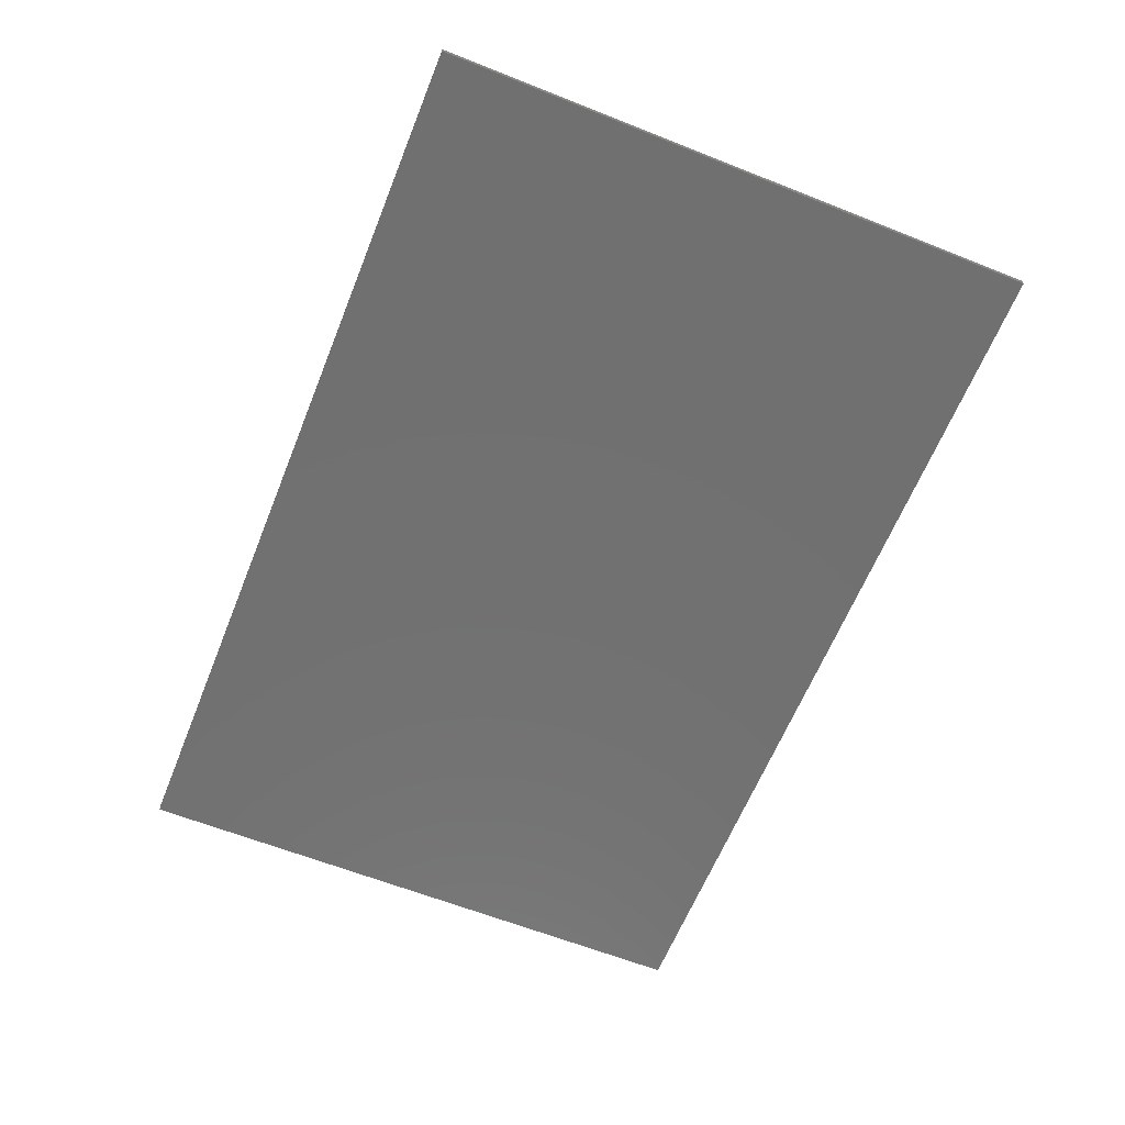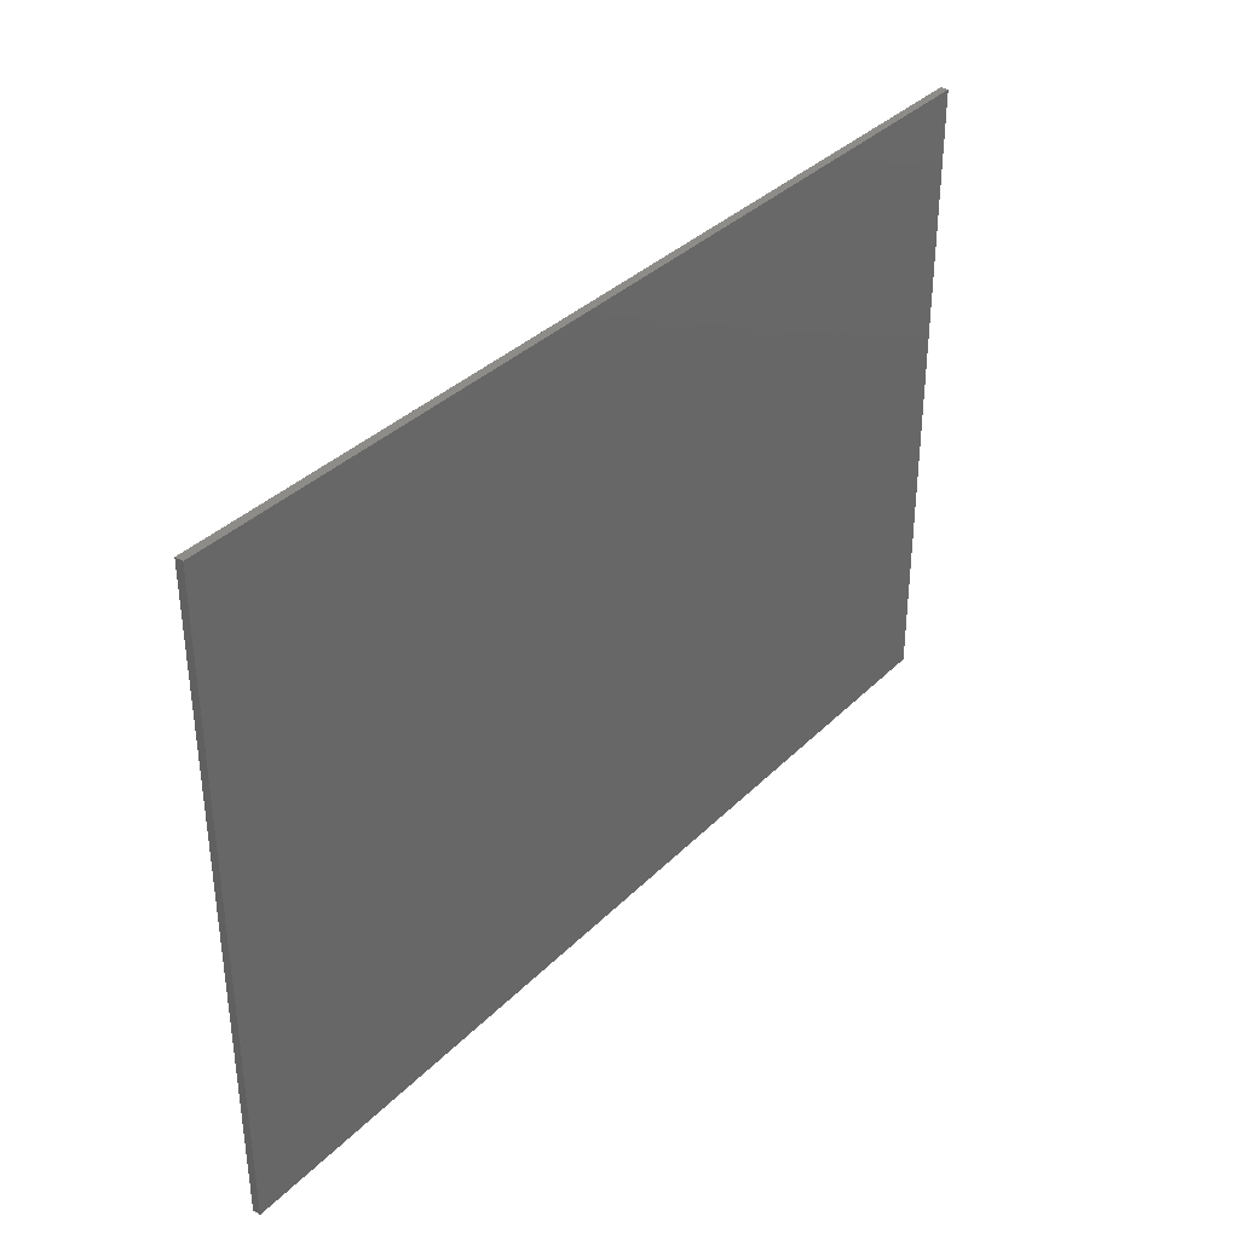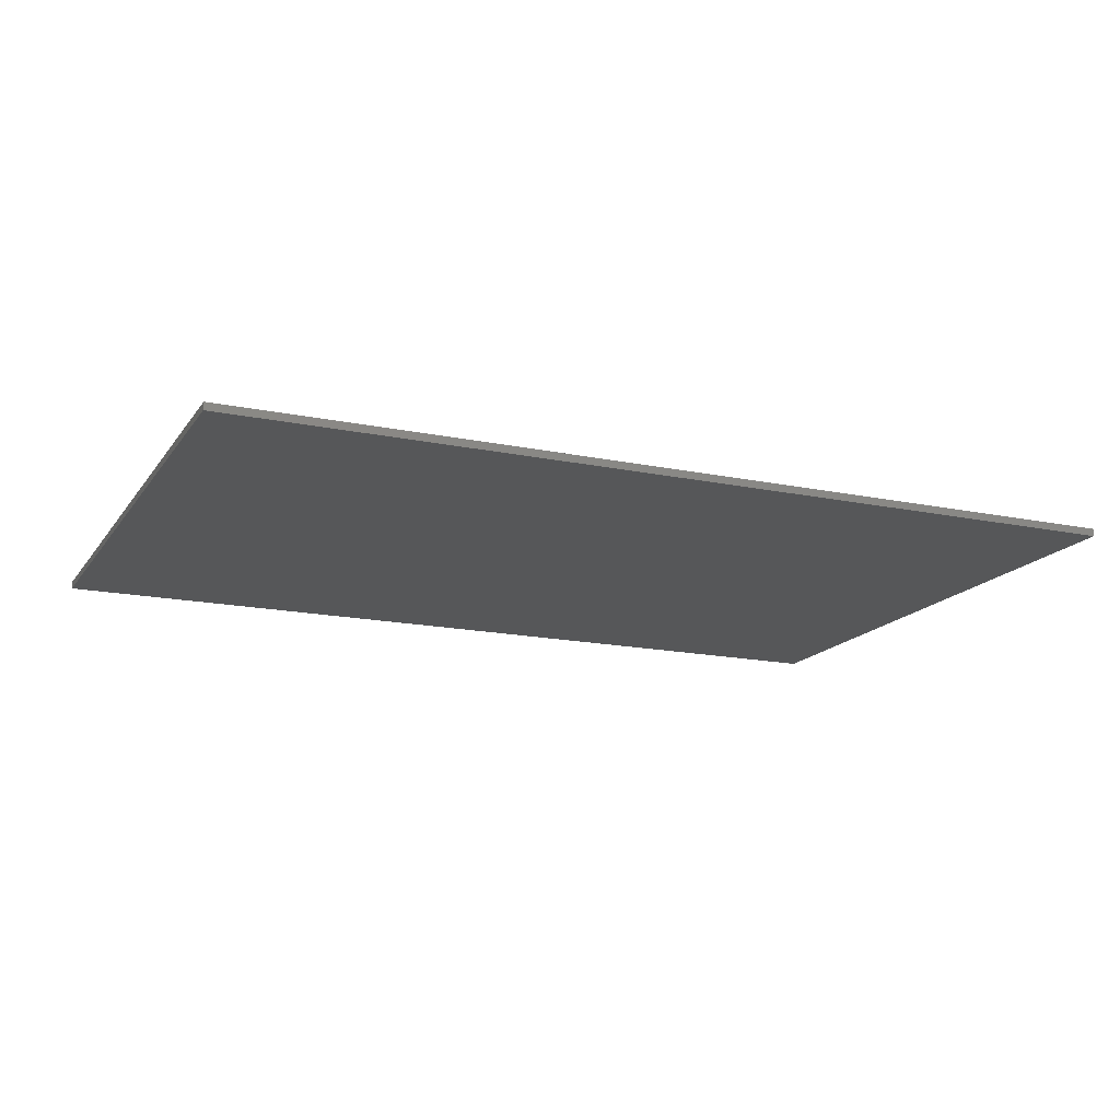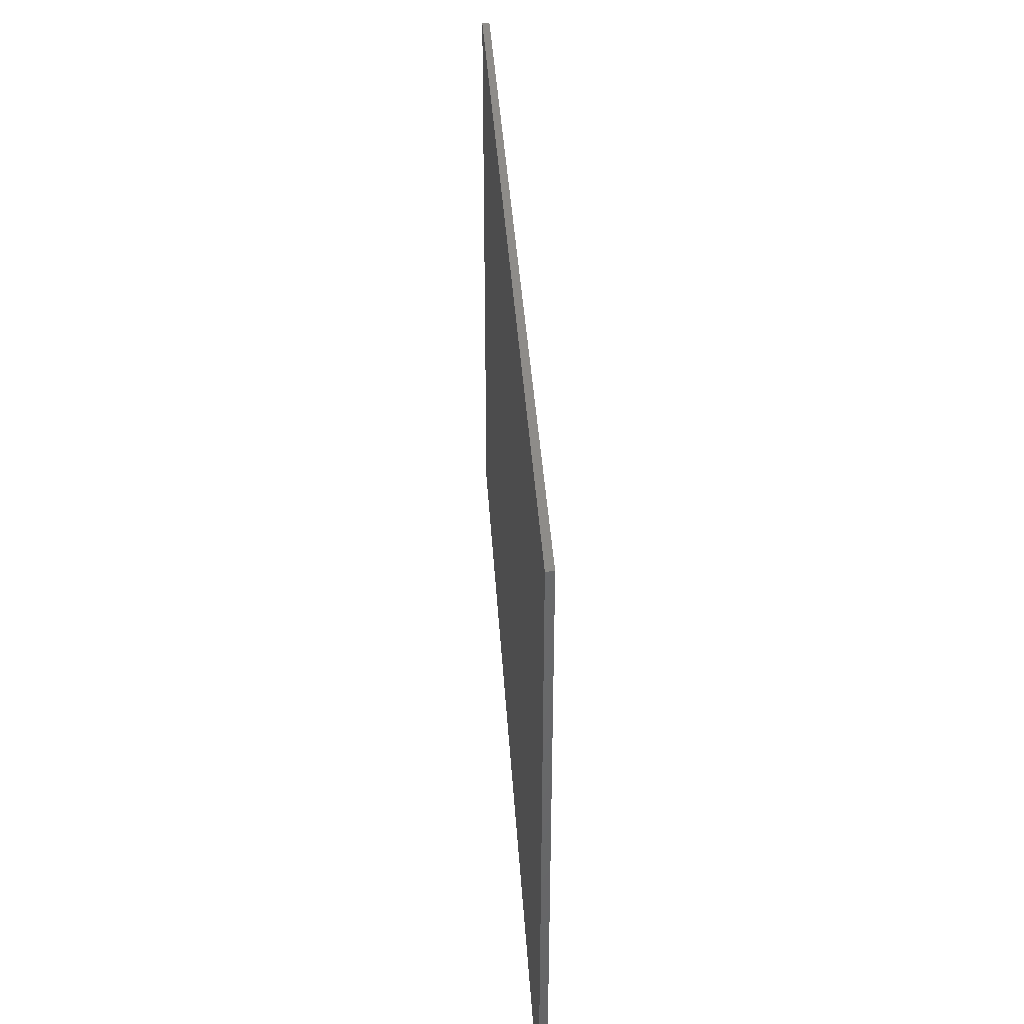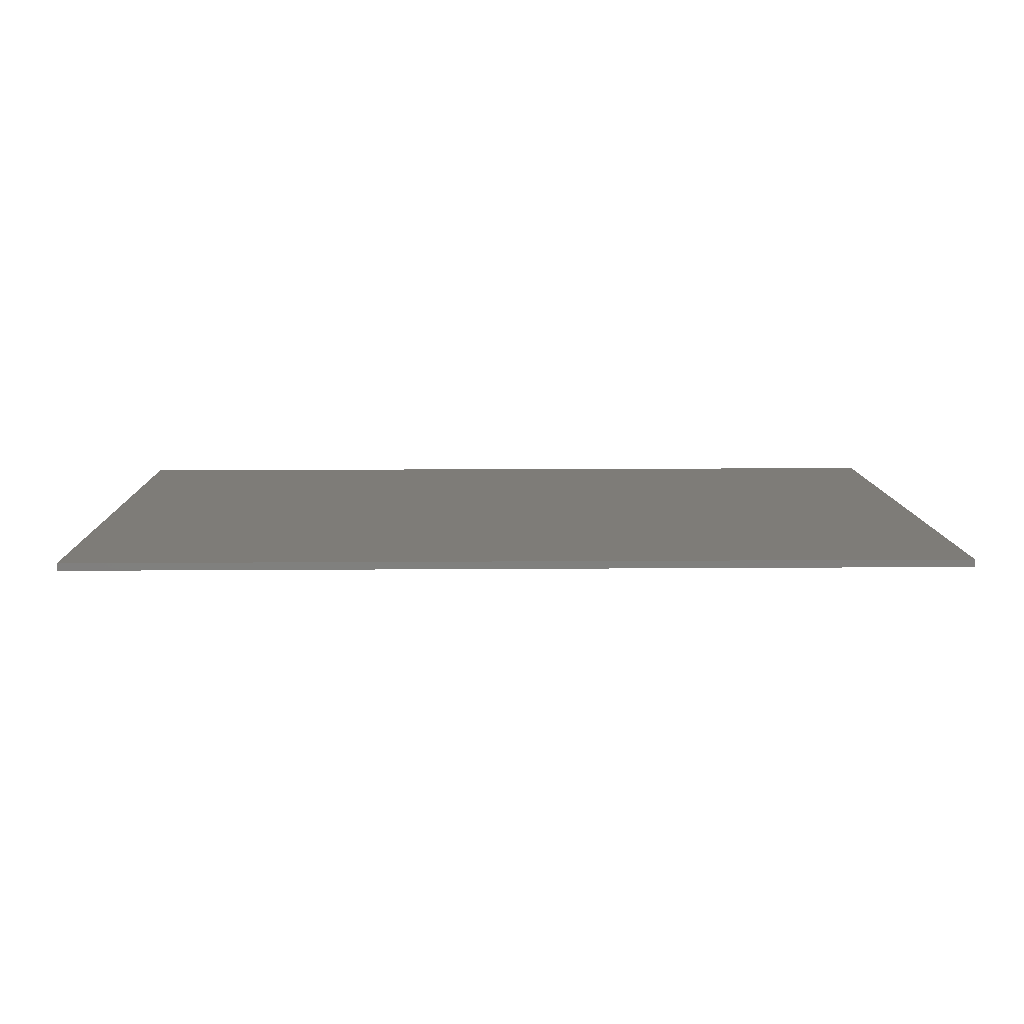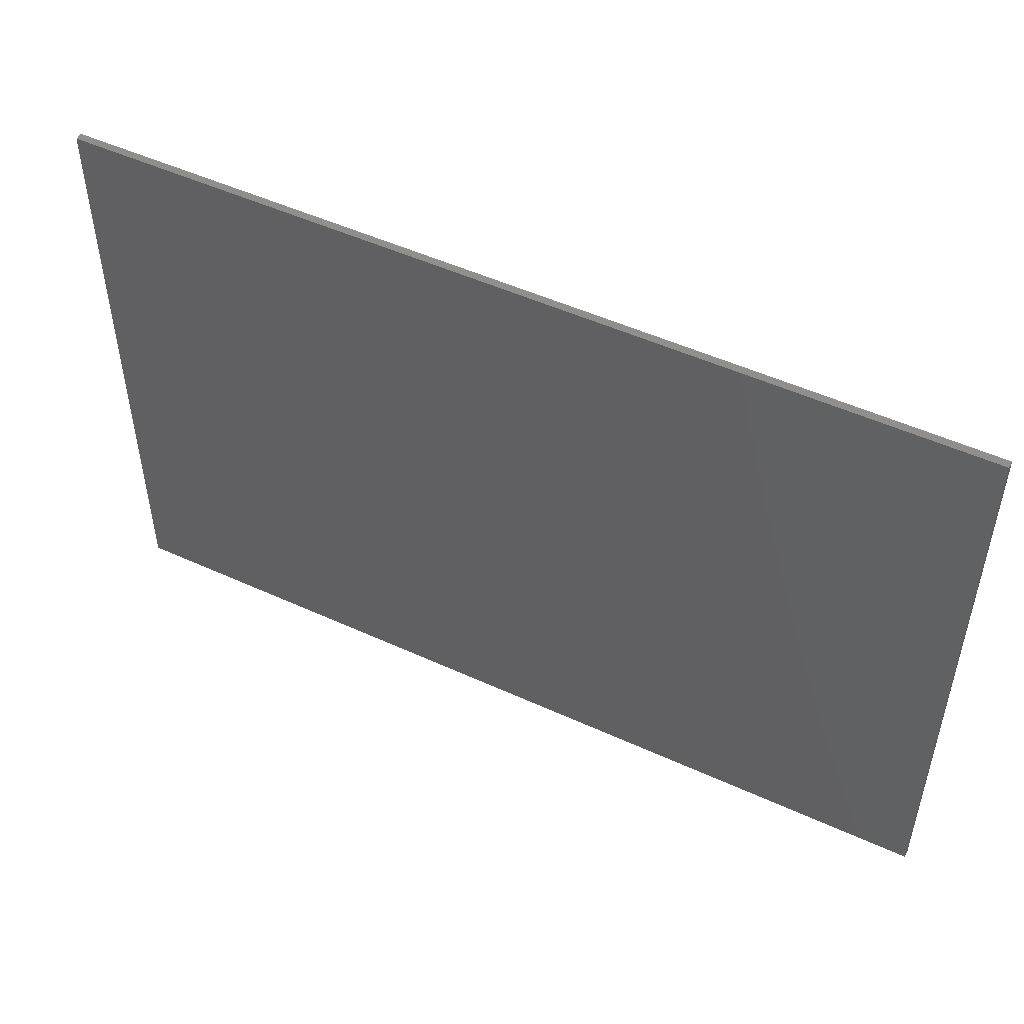
<metadata>
{"format":"stl","ext":"stl","renderer":"f3d","projection":"perspective","resolution":1024,"background":"white","views":[{"elev":-62.7,"azim":-111.9,"up":"+Y"},{"elev":35.5,"azim":127.8,"up":"+Z"},{"elev":-16.3,"azim":156.7,"up":"+Y"},{"elev":38.3,"azim":-93.5,"up":"+Z"},{"elev":10.0,"azim":178.8,"up":"+Y"},{"elev":49.9,"azim":26.8,"up":"+Z"}]}
</metadata>
<code>
# stl→obj: 62 verts, 120 faces
v 0.6 0 0.4
v 0.6 0 -0.4
v -0.6 0 -0.4
v -0.6 0 0.4
v -0.6 -0.01 0.4
v 0.6 -0.01 0.4
v -0.6 -0.01 -0.4
v 0.6 -0.01 -0.4
v 0.009421 -0.01 -0.2634
v 0 -0.01 -0.2688
v 0.2944 -0.01 -0.2688
v -0.2944 -0.01 -0.2688
v -0.009421 -0.01 -0.2634
v 0.2944 -0.01 0.2688
v 0.2871 -0.01 0.05215
v 0.2944 -0.01 -0.06129
v -0.2944 -0.01 -0.06129
v -0.2871 -0.01 0.05215
v -0.2944 -0.01 0.2688
v 0.2438 -0.01 0.1441
v -0.2438 -0.01 0.1441
v 0.1708 -0.01 0.2322
v -0.1708 -0.01 0.2322
v 0 -0.01 0.2688
v 0.02237 -0.01 -0.1973
v 0.05448 -0.01 0.004838
v 0 -0.01 0.01183
v -0.05448 -0.01 0.004838
v -0.02237 -0.01 -0.1973
v 0.227 -0.01 0.0672
v 0.1331 -0.01 -0.06129
v 0.2364 -0.01 0.02097
v -0.2364 -0.01 0.02097
v -0.1331 -0.01 -0.06129
v -0.227 -0.01 0.0672
v 0.197 -0.01 0.1129
v -0.197 -0.01 0.1129
v 0.1687 -0.01 0.1478
v 0.09951 -0.01 -0.02473
v -0.09951 -0.01 -0.02473
v -0.1687 -0.01 0.1478
v 0.1201 -0.01 0.1844
v -0.1201 -0.01 0.1844
v 0.08448 -0.01 0.2027
v -0.08448 -0.01 0.2027
v 0.01884 -0.01 0.2172
v -0.01884 -0.01 0.2172
v 0.1893 -0.01 -0.2505
v 0.02061 -0.01 -0.2521
v -0.02061 -0.01 -0.2521
v -0.1893 -0.01 -0.2505
v 0.2043 -0.01 -0.1441
v -0.2043 -0.01 -0.1441
v 0 -0.01 -0.2118
v 0.015 -0.01 -0.2048
v -0.015 -0.01 -0.2048
v 0.1351 -0.01 -0.1898
v 0.1519 -0.01 -0.1075
v -0.1519 -0.01 -0.1075
v -0.1351 -0.01 -0.1898
v 0.2438 -0.01 -0.03226
v -0.2438 -0.01 -0.03226
f 1 2 3
f 1 3 4
f 5 6 1
f 5 1 4
f 7 5 4
f 7 4 3
f 8 7 3
f 8 3 2
f 6 8 2
f 6 2 1
f 9 10 11
f 12 10 13
f 14 15 16
f 17 18 19
f 14 20 15
f 18 21 19
f 14 22 20
f 21 23 19
f 14 24 22
f 23 24 19
f 25 26 27
f 27 28 29
f 30 31 32
f 33 34 35
f 20 36 30
f 35 37 21
f 38 39 36
f 37 40 41
f 22 42 38
f 41 43 23
f 44 26 42
f 43 28 45
f 22 44 42
f 43 45 23
f 24 27 46
f 47 27 24
f 17 7 12
f 11 10 8
f 6 14 16
f 5 19 24
f 11 48 49
f 11 49 9
f 13 50 51
f 13 51 12
f 11 16 52
f 11 52 48
f 51 53 17
f 51 17 12
f 54 55 25
f 54 25 27
f 27 29 56
f 27 56 54
f 25 57 58
f 25 58 31
f 34 59 60
f 34 60 29
f 25 31 39
f 25 39 26
f 28 40 34
f 28 34 29
f 58 61 32
f 58 32 31
f 34 33 62
f 34 62 59
f 31 30 36
f 31 36 39
f 40 37 35
f 40 35 34
f 39 38 42
f 39 42 26
f 28 43 41
f 28 41 40
f 26 44 46
f 26 46 27
f 27 47 45
f 27 45 28
f 10 9 55
f 10 55 54
f 54 56 13
f 54 13 10
f 9 49 25
f 9 25 55
f 56 29 50
f 56 50 13
f 49 48 57
f 49 57 25
f 29 60 51
f 29 51 50
f 48 52 58
f 48 58 57
f 60 59 53
f 60 53 51
f 52 16 61
f 52 61 58
f 59 62 17
f 59 17 53
f 16 15 32
f 16 32 61
f 62 33 18
f 62 18 17
f 15 20 30
f 15 30 32
f 33 35 21
f 33 21 18
f 20 22 38
f 20 38 36
f 37 41 23
f 37 23 21
f 22 24 46
f 22 46 44
f 45 47 24
f 45 24 23
f 17 19 5
f 17 5 7
f 10 12 7
f 10 7 8
f 16 11 8
f 16 8 6
f 24 14 6
f 24 6 5

</code>
